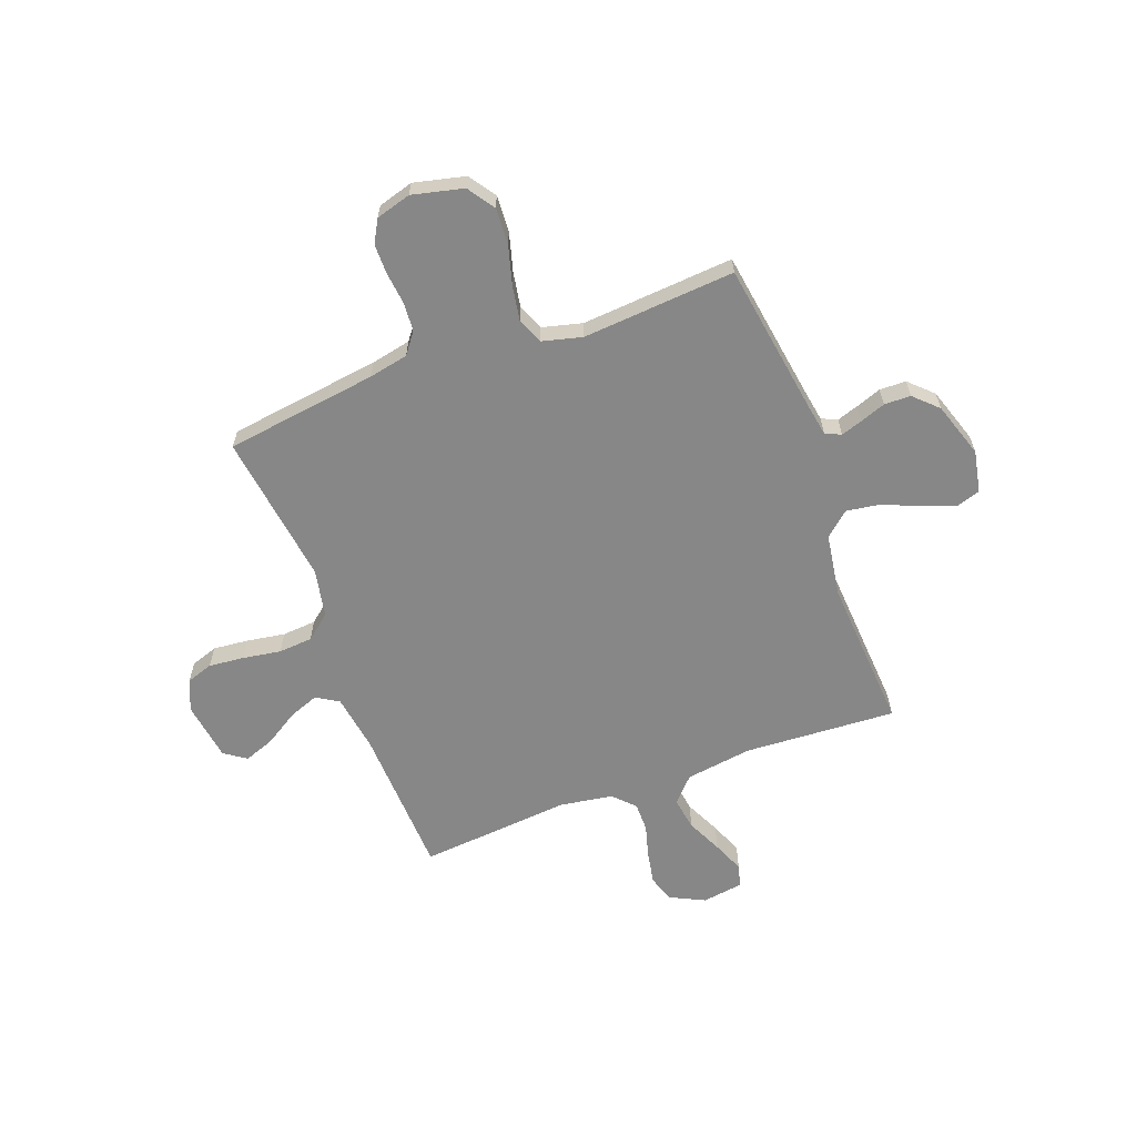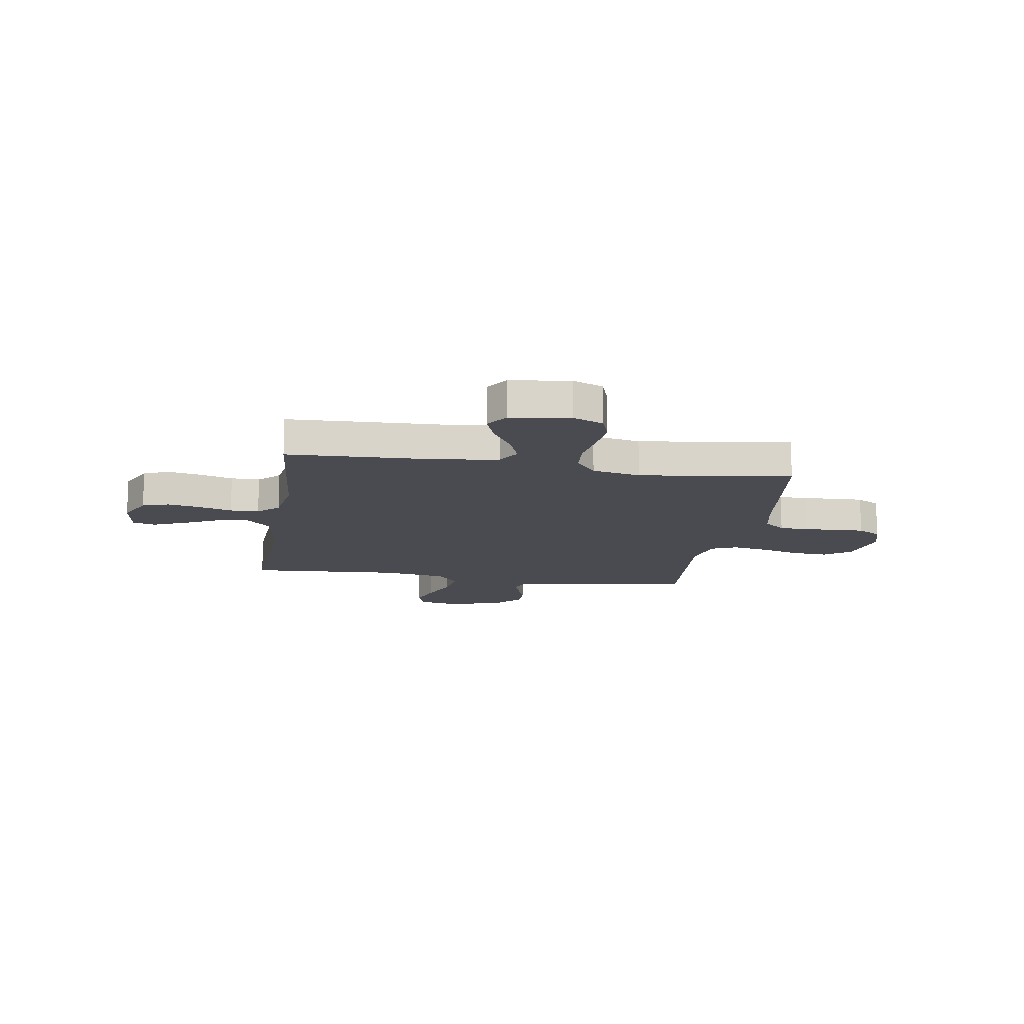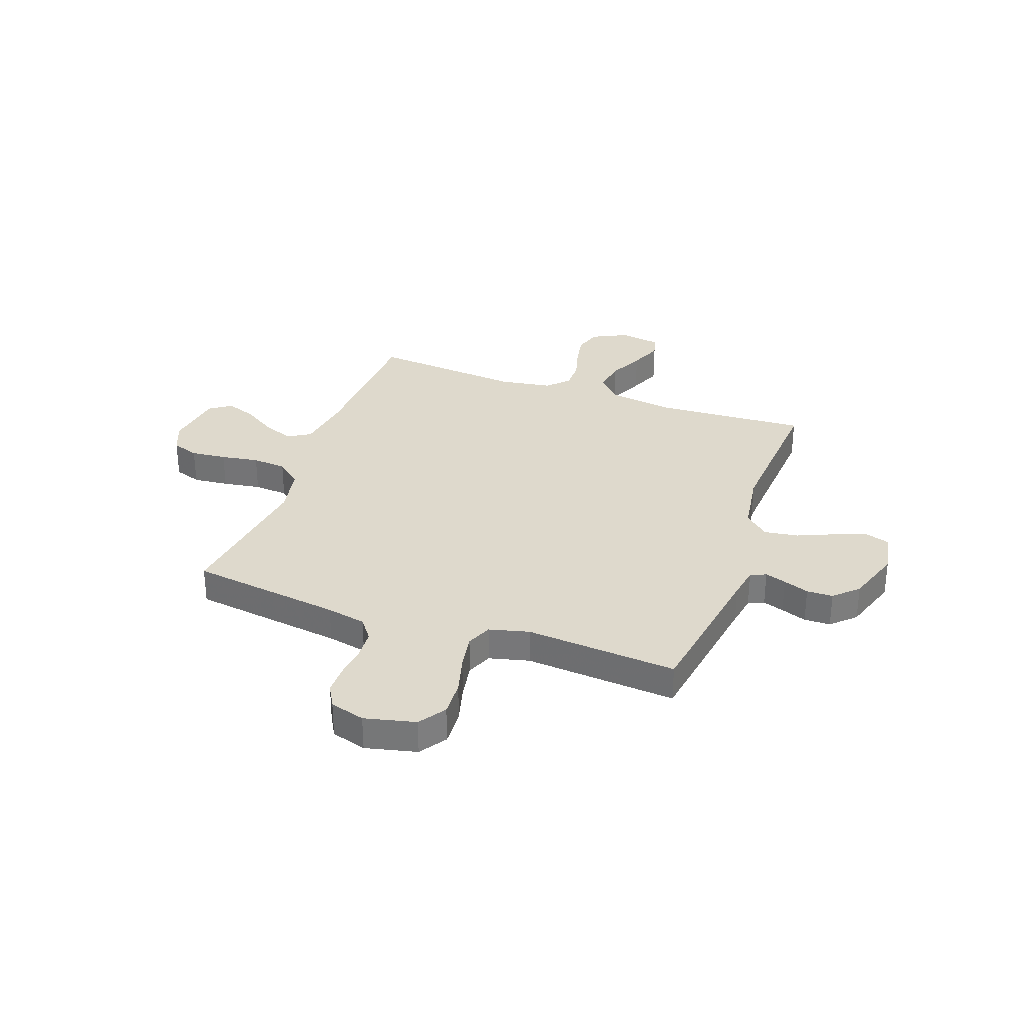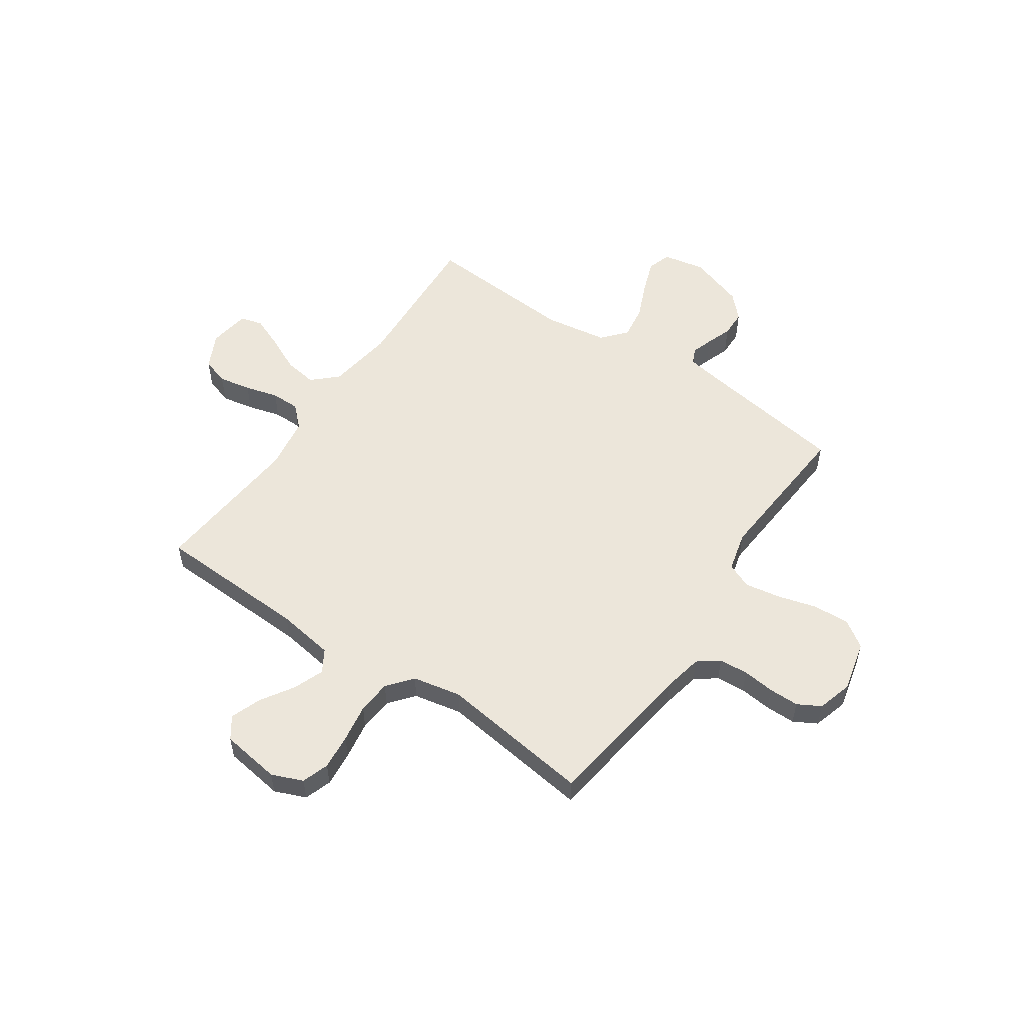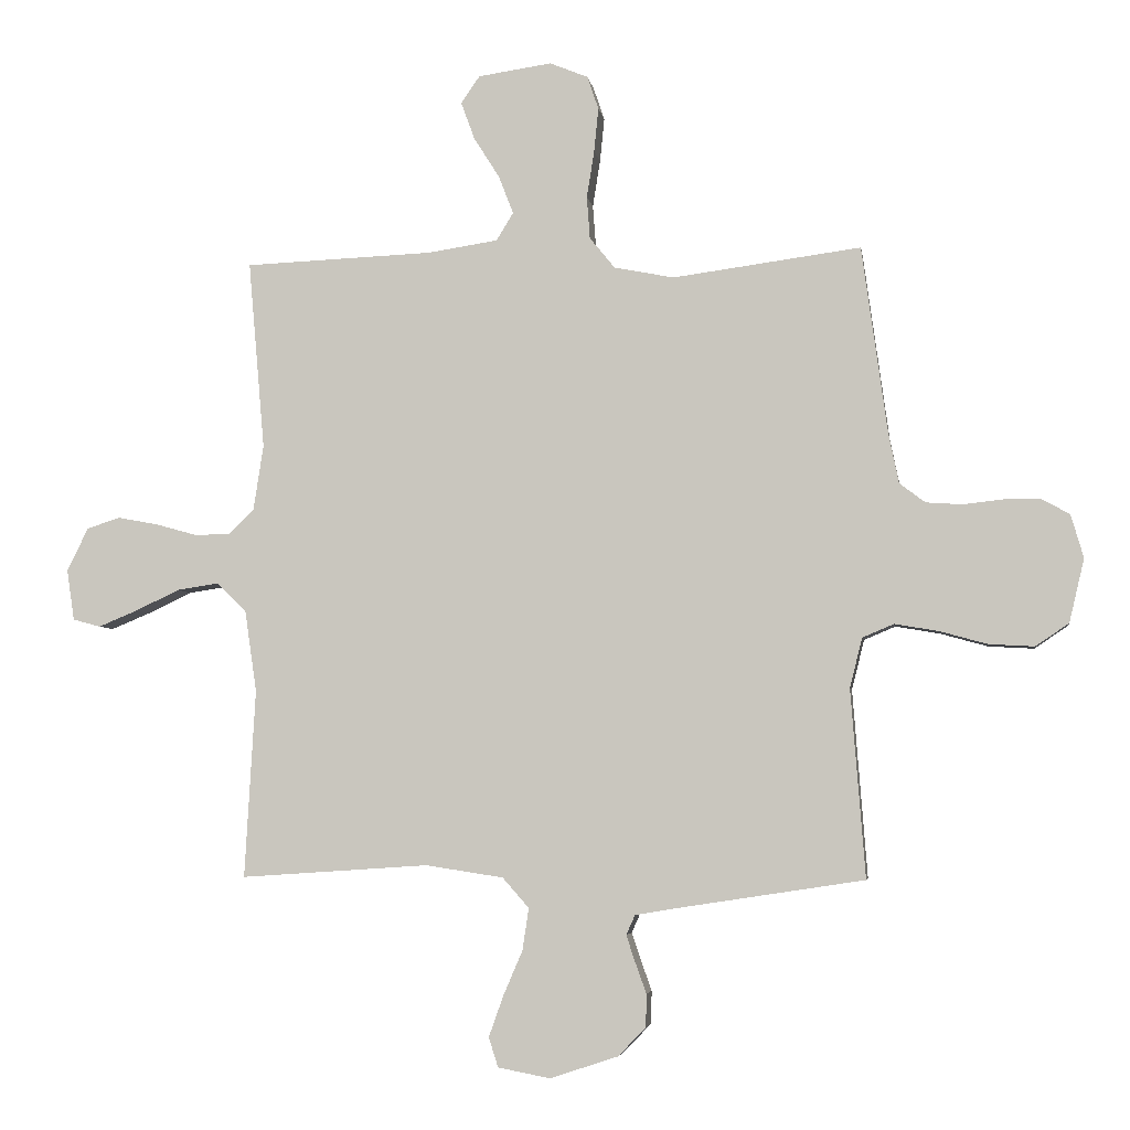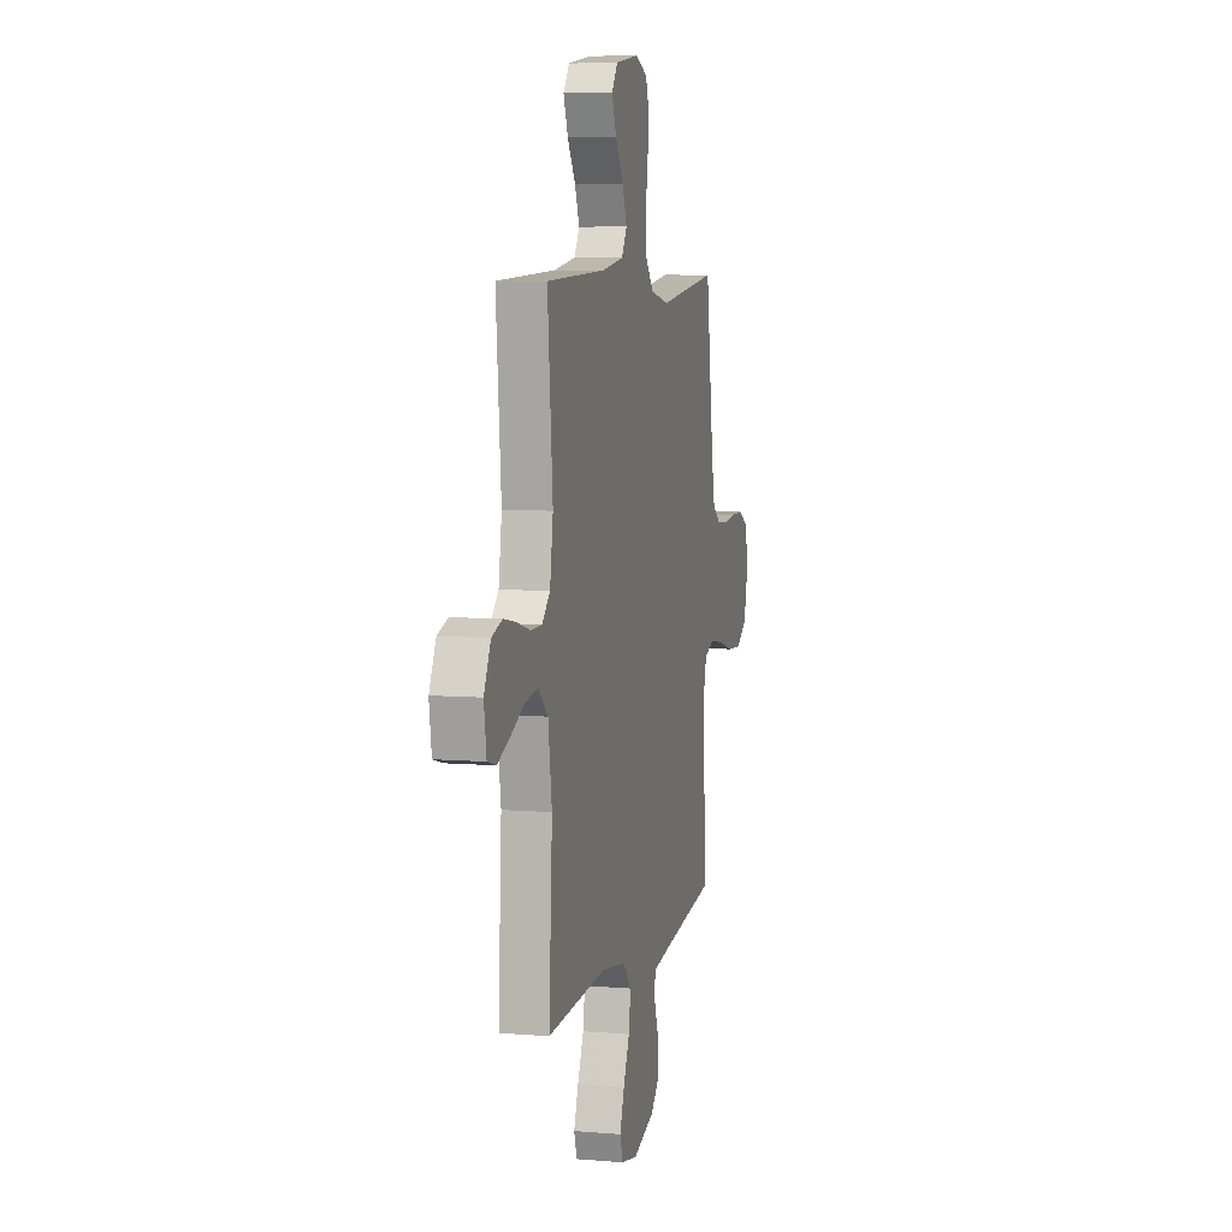
<metadata>
{"format":"obj","ext":"obj","renderer":"f3d","projection":"perspective","resolution":1024,"background":"white","views":[{"elev":-62.4,"azim":110.4,"up":"+Y"},{"elev":-14.5,"azim":-9.0,"up":"+Y"},{"elev":32.0,"azim":109.8,"up":"+Y"},{"elev":54.3,"azim":34.3,"up":"+Y"},{"elev":-4.6,"azim":8.6,"up":"+Z"},{"elev":6.9,"azim":-76.3,"up":"+Z"}]}
</metadata>
<code>
v -0.5 0.07 0.5
v -0.2 0.07 0.512
v -0.088 0.07 0.529
v -0.061 0.07 0.573
v -0.084 0.07 0.633
v -0.125 0.07 0.698
v -0.147 0.07 0.758
v -0.117 0.07 0.801
v 0 0.07 0.818
v 0.061 0.07 0.793
v 0.079 0.07 0.74
v 0.072 0.07 0.67
v 0.06 0.07 0.595
v 0.065 0.07 0.528
v 0.105 0.07 0.479
v 0.2 0.07 0.46
v 0.5 0.07 0.5
v 0.541 0.07 0.2
v 0.557 0.07 0.122
v 0.598 0.07 0.091
v 0.655 0.07 0.087
v 0.718 0.07 0.094
v 0.777 0.07 0.094
v 0.822 0.07 0.069
v 0.842 0.07 0
v 0.818 0.07 -0.101
v 0.765 0.07 -0.137
v 0.693 0.07 -0.133
v 0.617 0.07 -0.112
v 0.547 0.07 -0.1
v 0.497 0.07 -0.121
v 0.477 0.07 -0.2
v 0.5 0.07 -0.5
v 0.2 0.07 -0.546
v 0.136 0.07 -0.557
v 0.122 0.07 -0.588
v 0.136 0.07 -0.63
v 0.154 0.07 -0.68
v 0.153 0.07 -0.732
v 0.109 0.07 -0.778
v 0 0.07 -0.814
v -0.083 0.07 -0.798
v -0.098 0.07 -0.751
v -0.075 0.07 -0.686
v -0.044 0.07 -0.614
v -0.034 0.07 -0.547
v -0.076 0.07 -0.499
v -0.2 0.07 -0.48
v -0.5 0.07 -0.5
v -0.483 0.07 -0.2
v -0.502 0.07 -0.069
v -0.55 0.07 -0.024
v -0.615 0.07 -0.034
v -0.685 0.07 -0.067
v -0.748 0.07 -0.093
v -0.792 0.07 -0.081
v -0.804 0.07 0
v -0.77 0.07 0.069
v -0.717 0.07 0.086
v -0.653 0.07 0.074
v -0.588 0.07 0.056
v -0.531 0.07 0.056
v -0.49 0.07 0.096
v -0.474 0.07 0.2
v -0.5 0 0.5
v -0.2 0 0.512
v -0.088 0 0.529
v -0.061 0 0.573
v -0.084 0 0.633
v -0.125 0 0.698
v -0.147 0 0.758
v -0.117 0 0.801
v 0 0 0.818
v 0.061 0 0.793
v 0.079 0 0.74
v 0.072 0 0.67
v 0.06 0 0.595
v 0.065 0 0.528
v 0.105 0 0.479
v 0.2 0 0.46
v 0.5 0 0.5
v 0.541 0 0.2
v 0.557 0 0.122
v 0.598 0 0.091
v 0.655 0 0.087
v 0.718 0 0.094
v 0.777 0 0.094
v 0.822 0 0.069
v 0.842 0 0
v 0.818 0 -0.101
v 0.765 0 -0.137
v 0.693 0 -0.133
v 0.617 0 -0.112
v 0.547 0 -0.1
v 0.497 0 -0.121
v 0.477 0 -0.2
v 0.5 0 -0.5
v 0.2 0 -0.546
v 0.136 0 -0.557
v 0.122 0 -0.588
v 0.136 0 -0.63
v 0.154 0 -0.68
v 0.153 0 -0.732
v 0.109 0 -0.778
v 0 0 -0.814
v -0.083 0 -0.798
v -0.098 0 -0.751
v -0.075 0 -0.686
v -0.044 0 -0.614
v -0.034 0 -0.547
v -0.076 0 -0.499
v -0.2 0 -0.48
v -0.5 0 -0.5
v -0.483 0 -0.2
v -0.502 0 -0.069
v -0.55 0 -0.024
v -0.615 0 -0.034
v -0.685 0 -0.067
v -0.748 0 -0.093
v -0.792 0 -0.081
v -0.804 0 0
v -0.77 0 0.069
v -0.717 0 0.086
v -0.653 0 0.074
v -0.588 0 0.056
v -0.531 0 0.056
v -0.49 0 0.096
v -0.474 0 0.2
f 59 60 61
f 58 59 61
f 57 58 61
f 56 57 61
f 55 56 61
f 54 55 61
f 53 54 61
f 52 53 61 62
f 51 52 62 63
f 48 49 50
f 51 63 64
f 50 51 64
f 48 50 64
f 47 48 64
f 43 44 45
f 42 43 45
f 41 42 45
f 40 41 45
f 39 40 45
f 38 39 45
f 37 38 45
f 36 37 45 46
f 64 1 2
f 47 64 2
f 46 47 2
f 36 46 2
f 35 36 2
f 27 28 29
f 26 27 29
f 25 26 29
f 24 25 29
f 23 24 29
f 22 23 29
f 21 22 29
f 20 21 29 30
f 19 20 30 31
f 16 17 18
f 19 31 32
f 18 19 32
f 16 18 32
f 15 16 32
f 11 12 13
f 10 11 13
f 9 10 13
f 8 9 13
f 7 8 13
f 6 7 13
f 5 6 13
f 4 5 13 14
f 32 33 34
f 15 32 34
f 14 15 34
f 4 14 34
f 3 4 34
f 2 3 34 35
f 125 124 123
f 125 123 122
f 125 122 121
f 125 121 120
f 125 120 119
f 125 119 118
f 125 118 117
f 126 125 117 116
f 127 126 116 115
f 114 113 112
f 128 127 115
f 128 115 114
f 128 114 112
f 128 112 111
f 109 108 107
f 109 107 106
f 109 106 105
f 109 105 104
f 109 104 103
f 109 103 102
f 109 102 101
f 110 109 101 100
f 66 65 128
f 66 128 111
f 66 111 110
f 66 110 100
f 66 100 99
f 93 92 91
f 93 91 90
f 93 90 89
f 93 89 88
f 93 88 87
f 93 87 86
f 93 86 85
f 94 93 85 84
f 95 94 84 83
f 82 81 80
f 96 95 83
f 96 83 82
f 96 82 80
f 96 80 79
f 77 76 75
f 77 75 74
f 77 74 73
f 77 73 72
f 77 72 71
f 77 71 70
f 77 70 69
f 78 77 69 68
f 98 97 96
f 98 96 79
f 98 79 78
f 98 78 68
f 98 68 67
f 99 98 67 66
f 1 65 66 2
f 2 66 67 3
f 3 67 68 4
f 4 68 69 5
f 5 69 70 6
f 6 70 71 7
f 7 71 72 8
f 8 72 73 9
f 9 73 74 10
f 10 74 75 11
f 11 75 76 12
f 12 76 77 13
f 13 77 78 14
f 14 78 79 15
f 15 79 80 16
f 16 80 81 17
f 17 81 82 18
f 18 82 83 19
f 19 83 84 20
f 20 84 85 21
f 21 85 86 22
f 22 86 87 23
f 23 87 88 24
f 24 88 89 25
f 25 89 90 26
f 26 90 91 27
f 27 91 92 28
f 28 92 93 29
f 29 93 94 30
f 30 94 95 31
f 31 95 96 32
f 32 96 97 33
f 33 97 98 34
f 34 98 99 35
f 35 99 100 36
f 36 100 101 37
f 37 101 102 38
f 38 102 103 39
f 39 103 104 40
f 40 104 105 41
f 41 105 106 42
f 42 106 107 43
f 43 107 108 44
f 44 108 109 45
f 45 109 110 46
f 46 110 111 47
f 47 111 112 48
f 48 112 113 49
f 49 113 114 50
f 50 114 115 51
f 51 115 116 52
f 52 116 117 53
f 53 117 118 54
f 54 118 119 55
f 55 119 120 56
f 56 120 121 57
f 57 121 122 58
f 58 122 123 59
f 59 123 124 60
f 60 124 125 61
f 61 125 126 62
f 62 126 127 63
f 63 127 128 64
f 64 128 65 1

</code>
